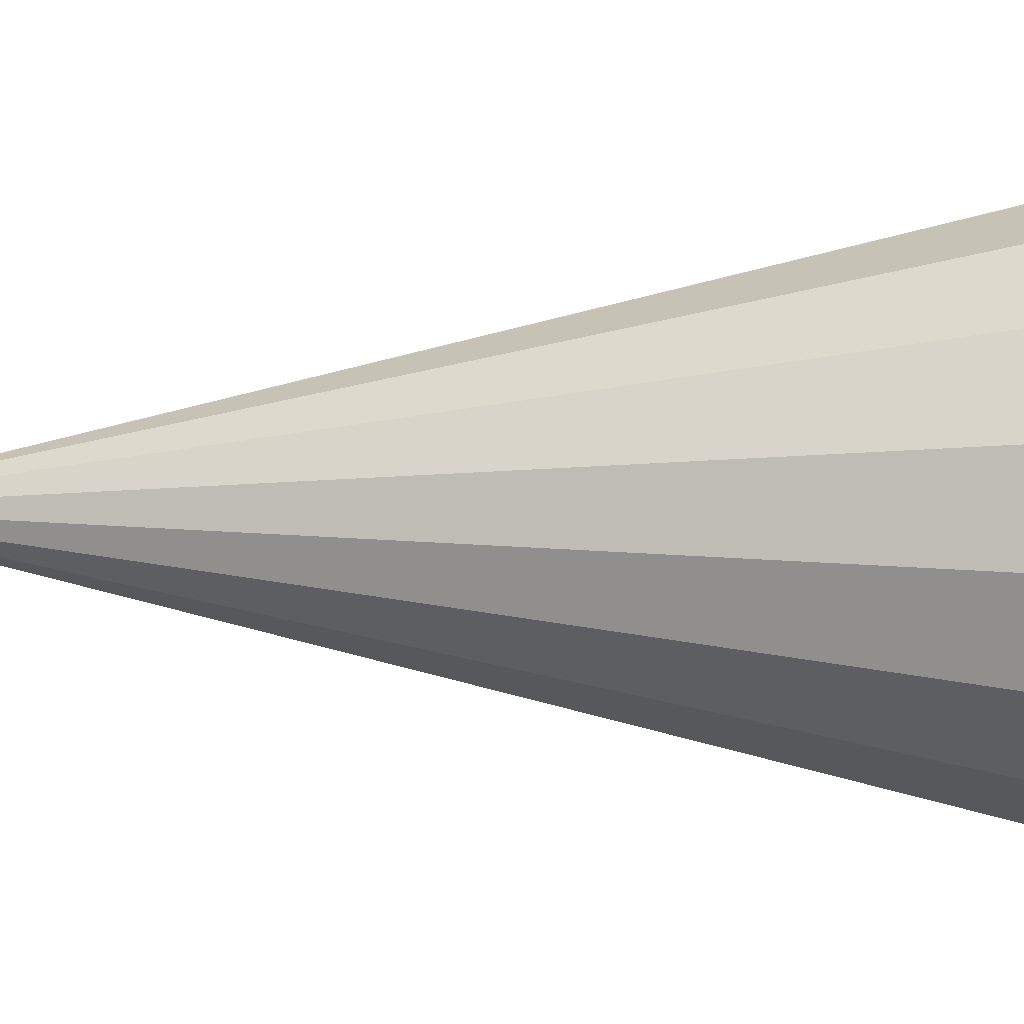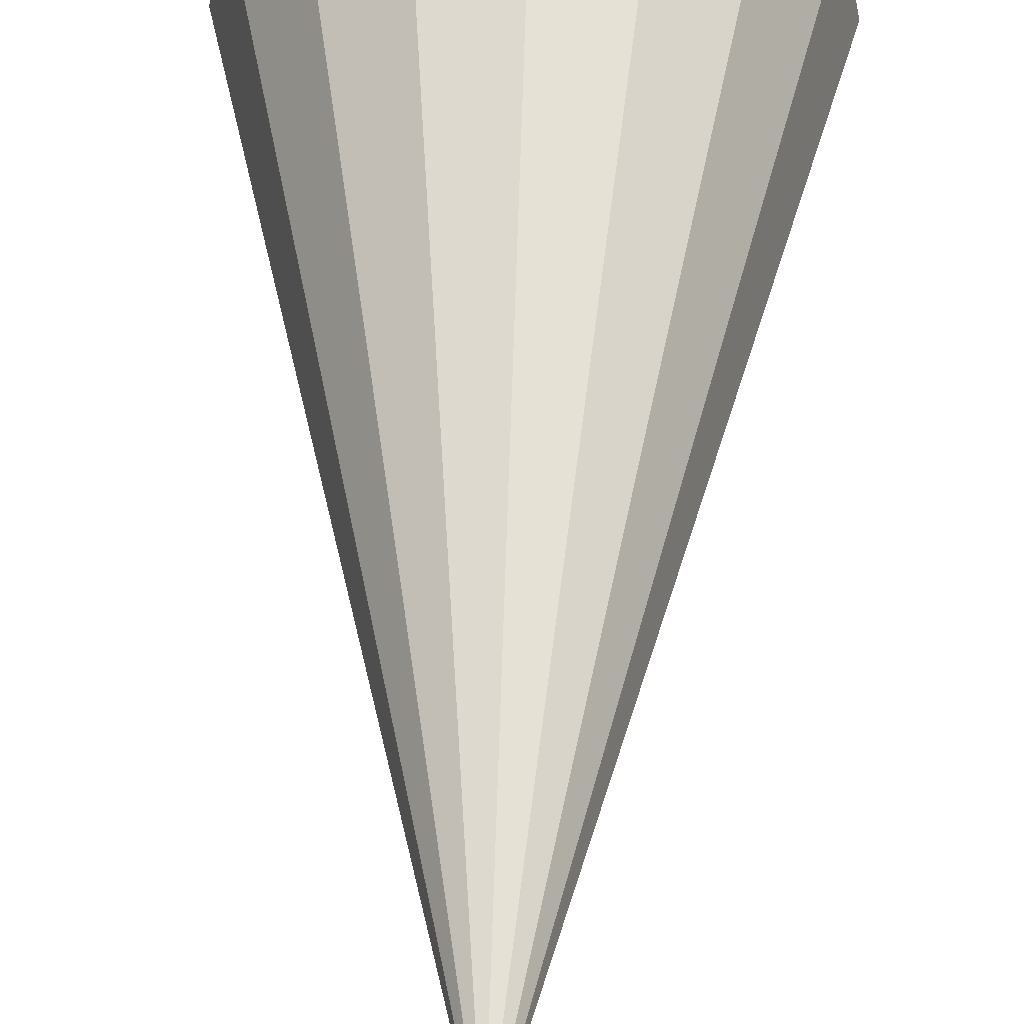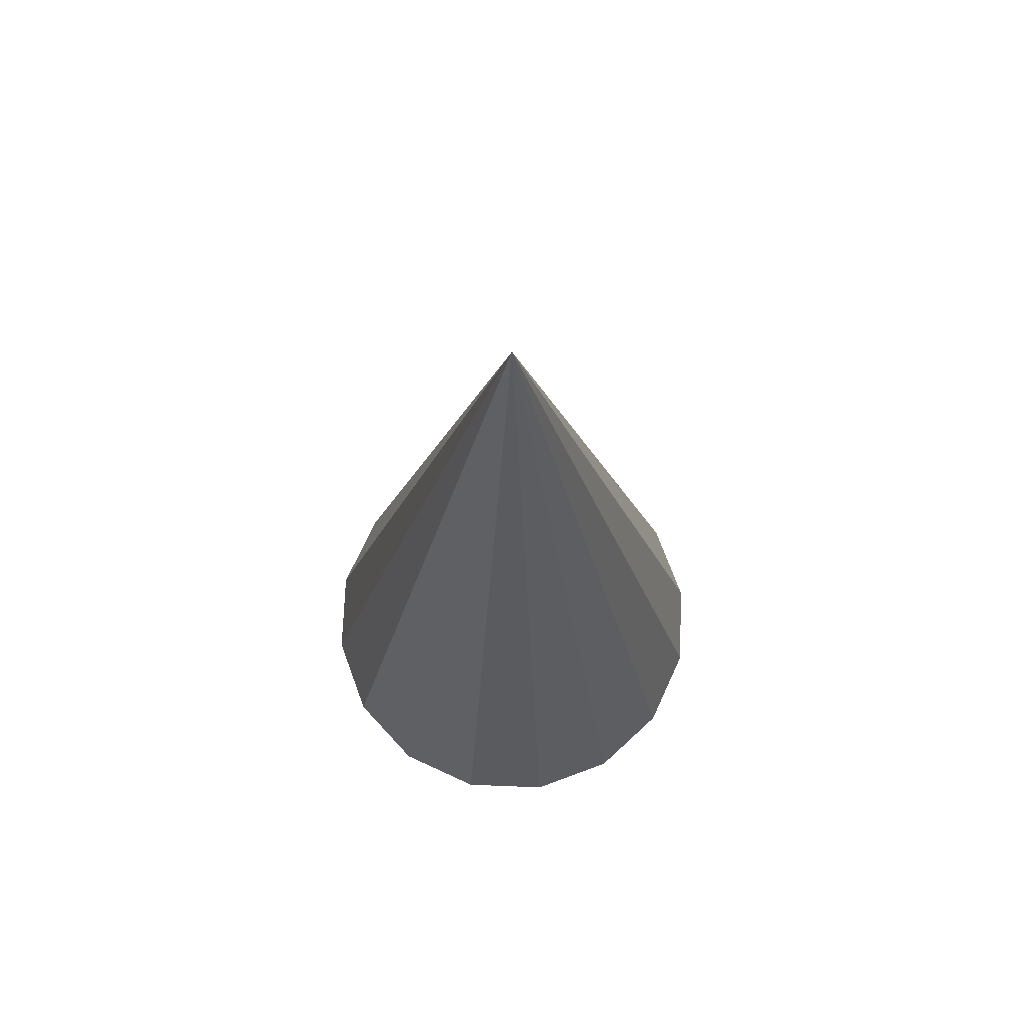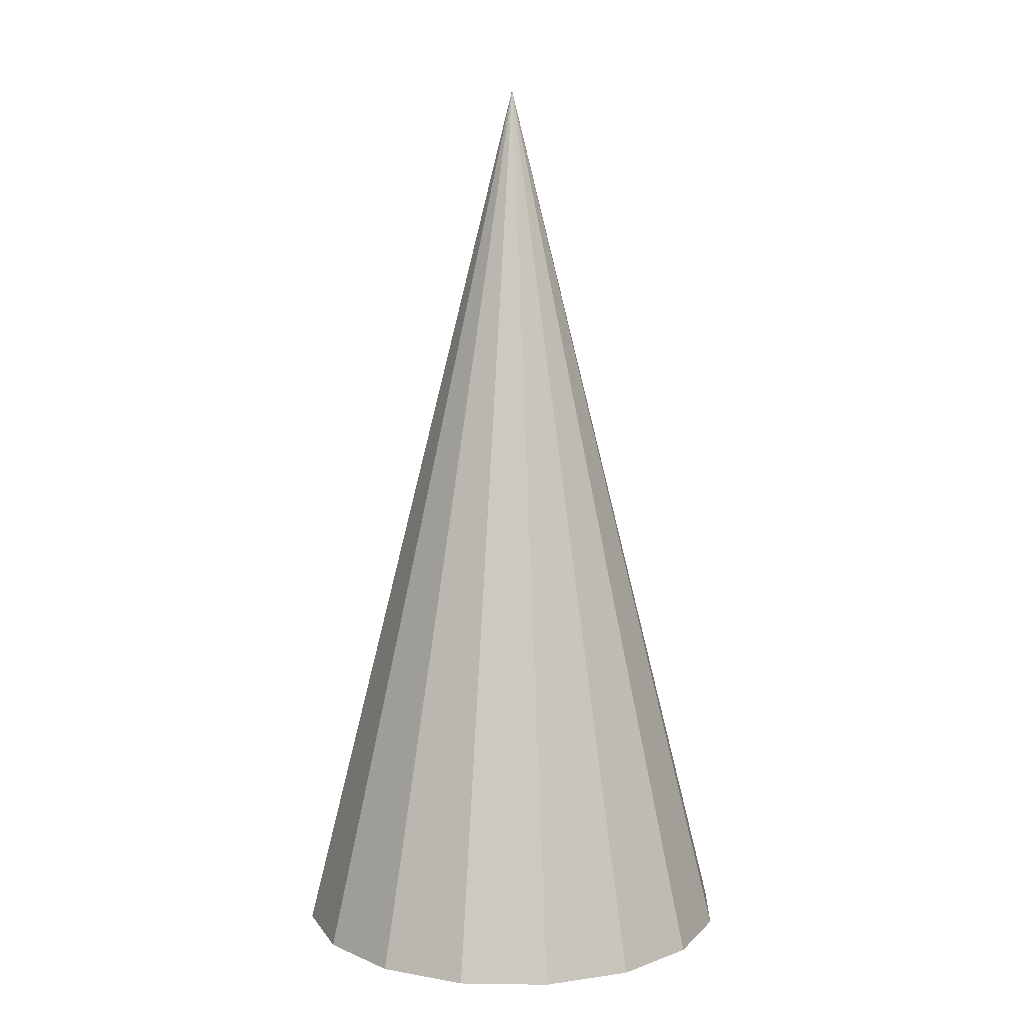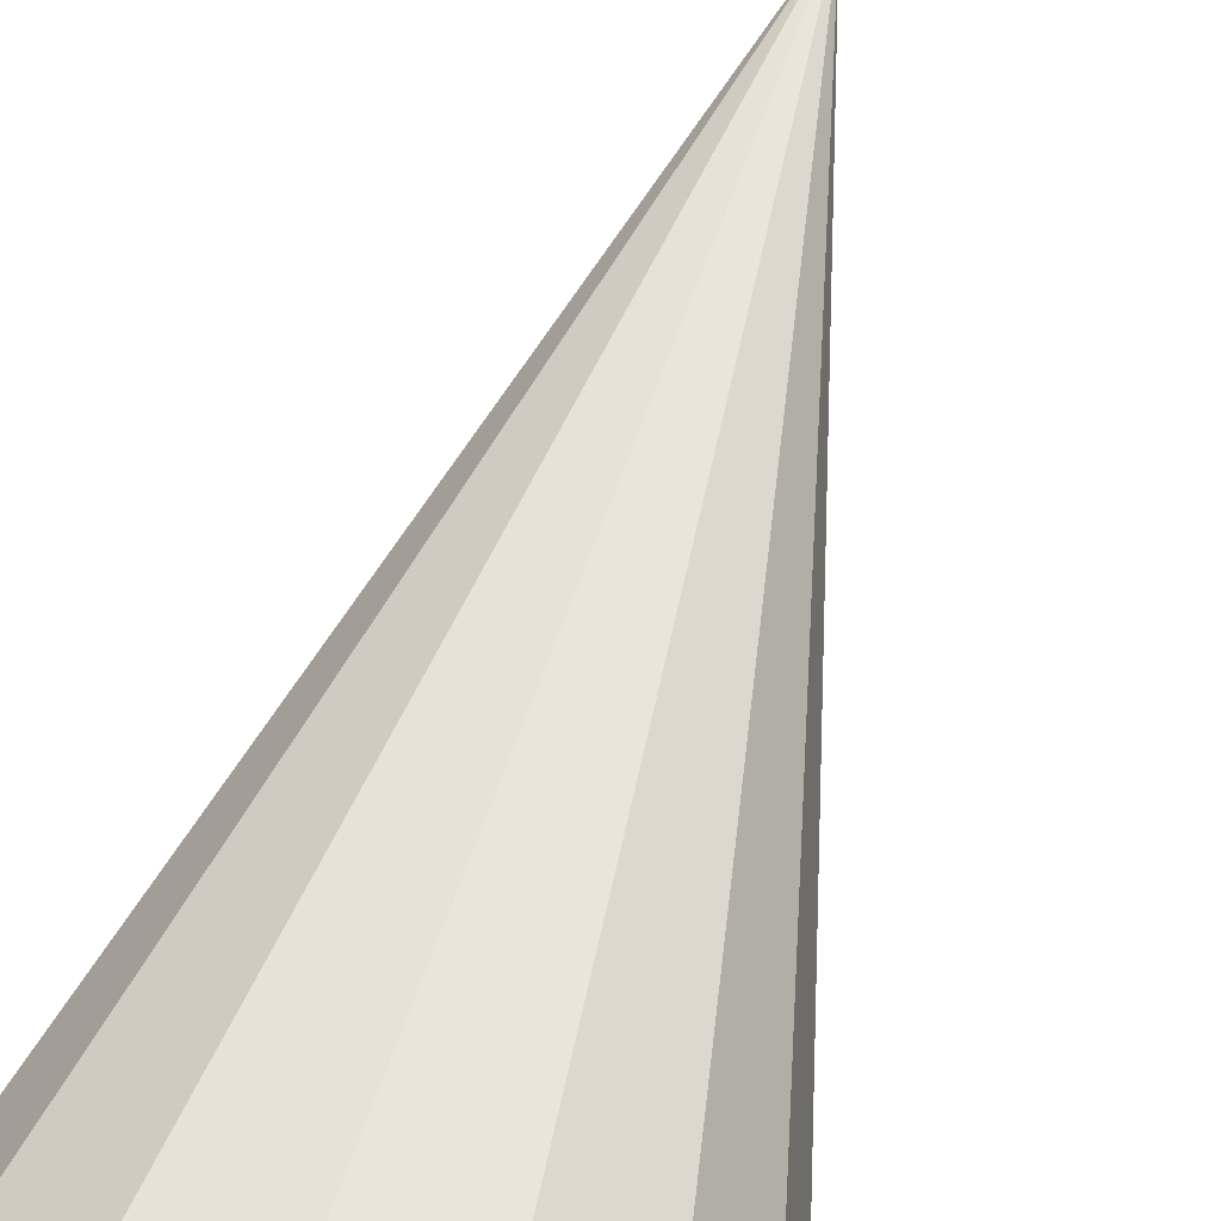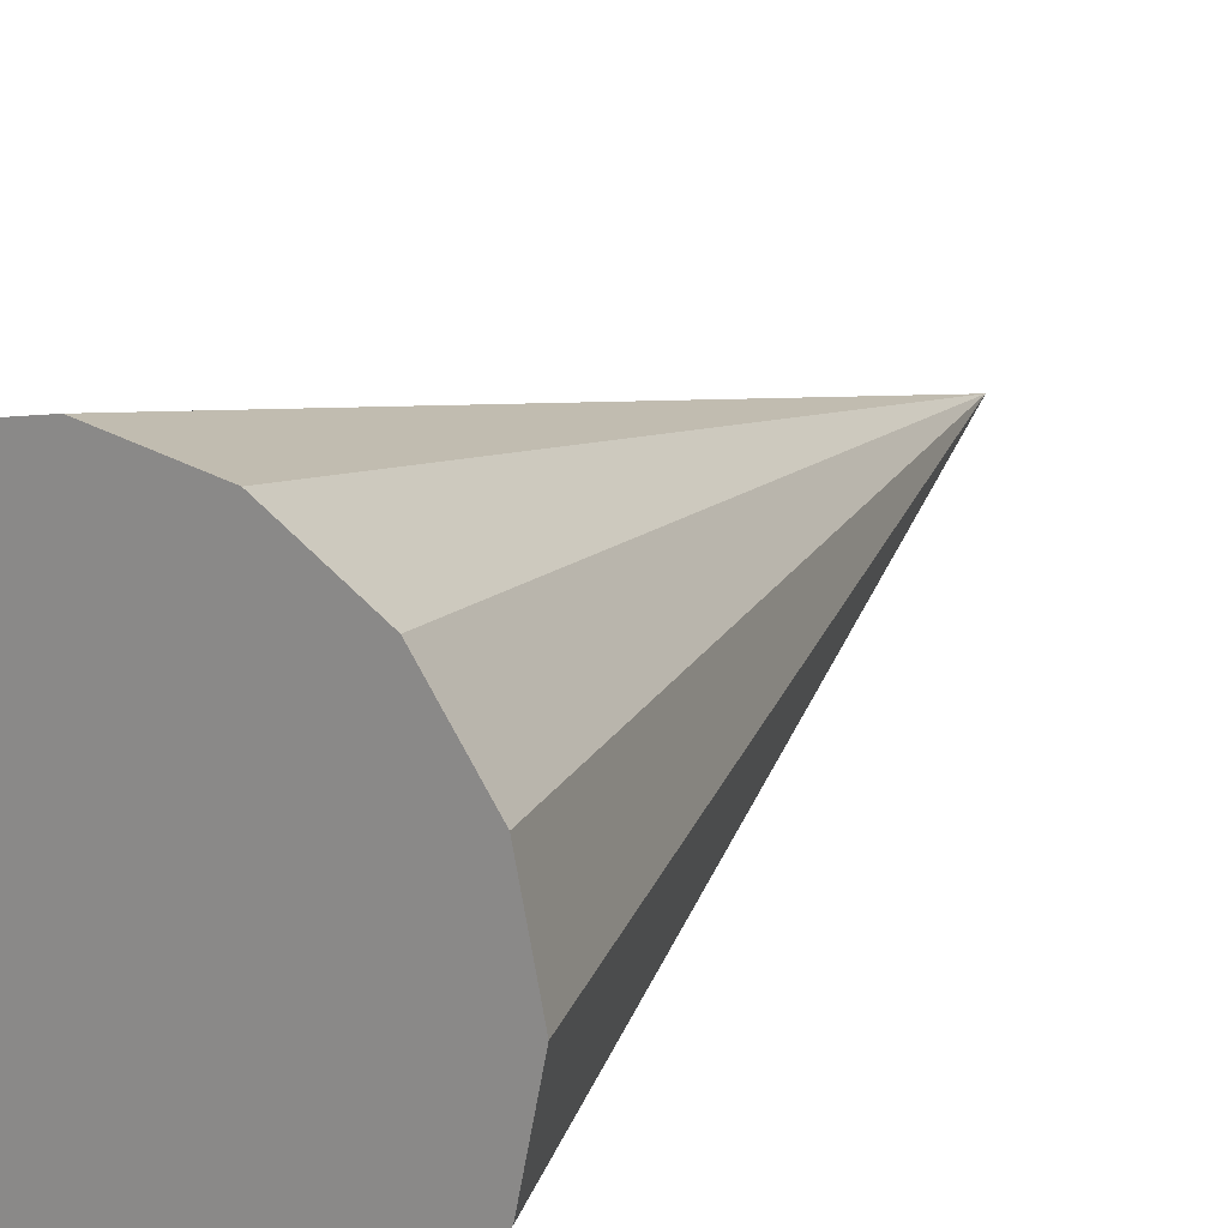
<metadata>
{"format":"obj","ext":"obj","renderer":"f3d","projection":"perspective","resolution":1024,"background":"white","views":[{"elev":77.7,"azim":90.3,"up":"+Y"},{"elev":50.1,"azim":1.9,"up":"+Y"},{"elev":71.9,"azim":103.5,"up":"+Z"},{"elev":9.9,"azim":80.9,"up":"+Z"},{"elev":62.5,"azim":-163.5,"up":"+Y"},{"elev":19.6,"azim":-150.5,"up":"+Y"}]}
</metadata>
<code>
o Cone
v 0 -1 -2
v -0.3827 -0.9239 -2
v -0.7071 -0.7071 -2
v -0.9239 -0.3827 -2
v -1 0 -2
v -0.9239 0.3827 -2
v -0.7071 0.7071 -2
v -0.3827 0.9239 -2
v -0 1 -2
v 0.3827 0.9239 -2
v 0.7071 0.7071 -2
v 0 -0 2
v 0.9239 0.3827 -2
v 1 0 -2
v 0.9239 -0.3827 -2
v 0.7071 -0.7071 -2
v 0.3827 -0.9239 -2
f 1 12 2
f 2 12 3
f 3 12 4
f 4 12 5
f 5 12 6
f 6 12 7
f 7 12 8
f 8 12 9
f 9 12 10
f 10 12 11
f 11 12 13
f 13 12 14
f 14 12 15
f 15 12 16
f 16 12 17
f 17 12 1
f 1 2 3 4 5 6 7 8 9 10 11 13 14 15 16 17

</code>
